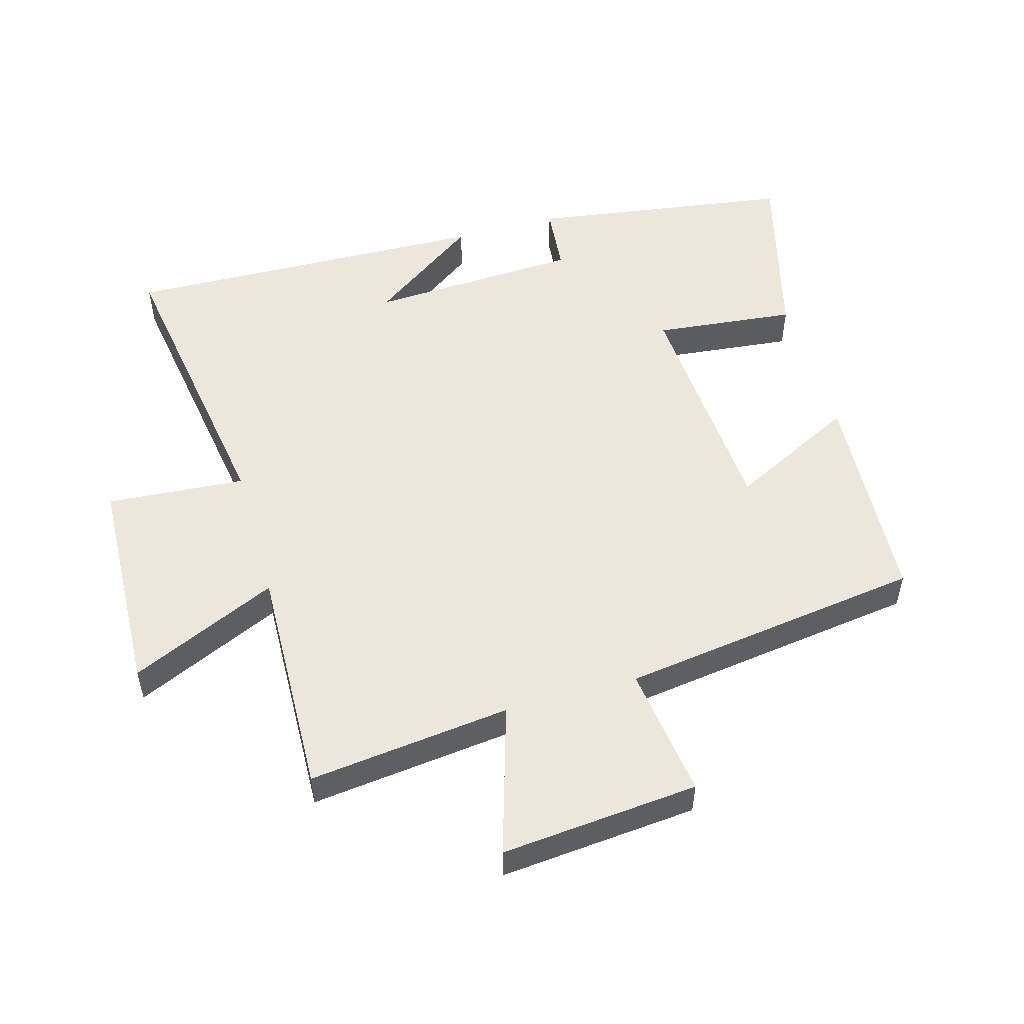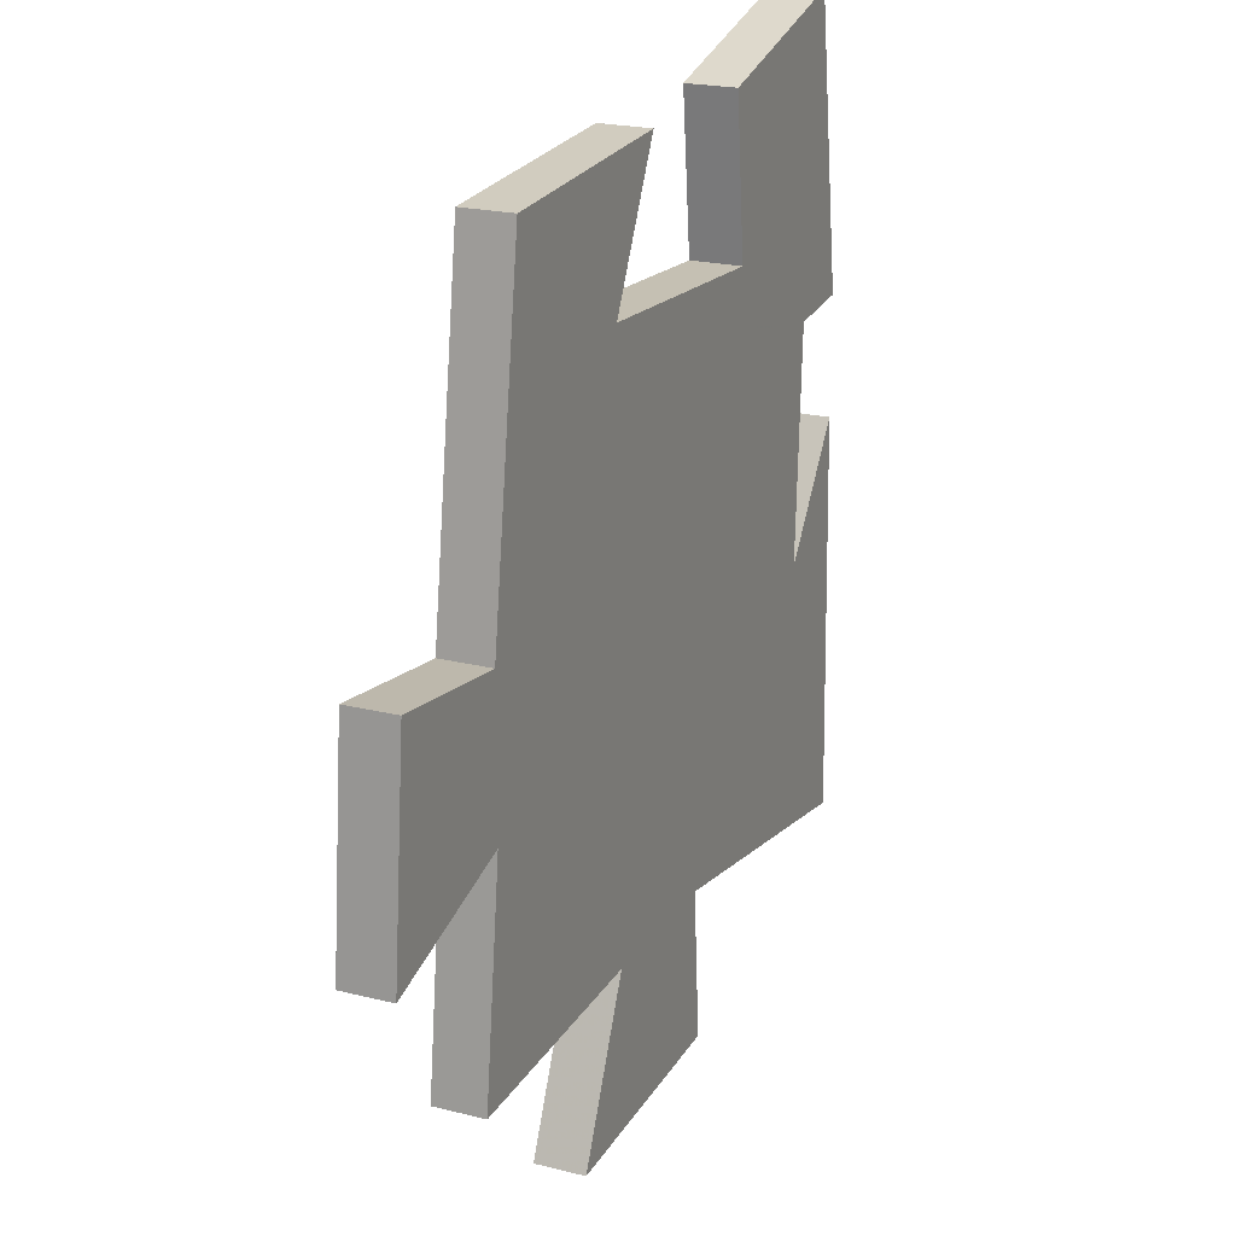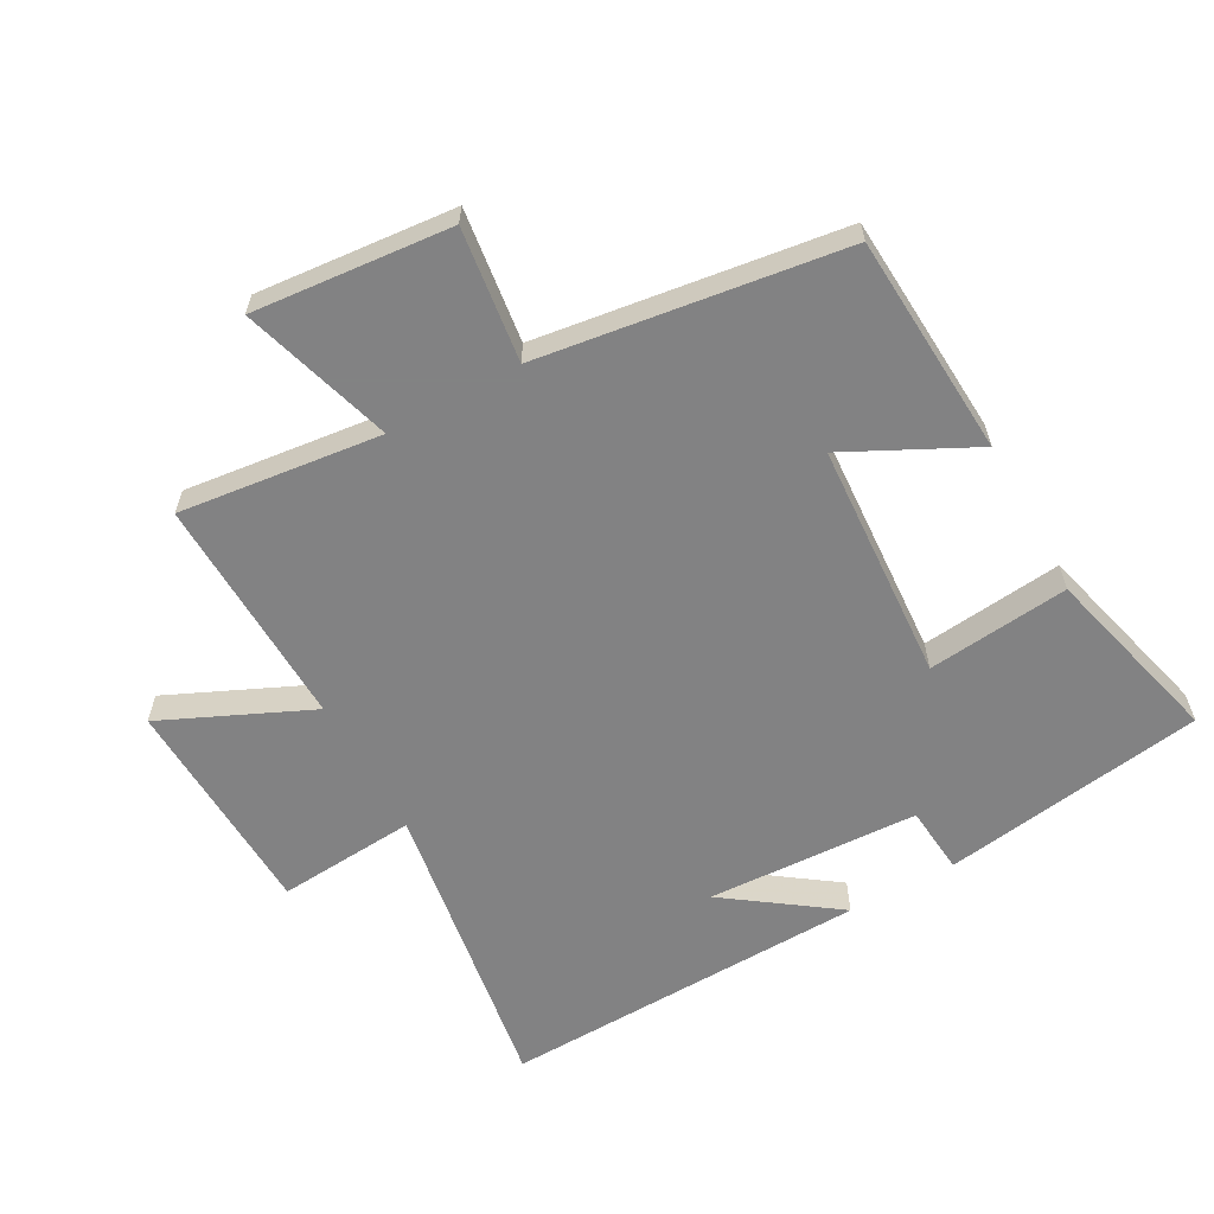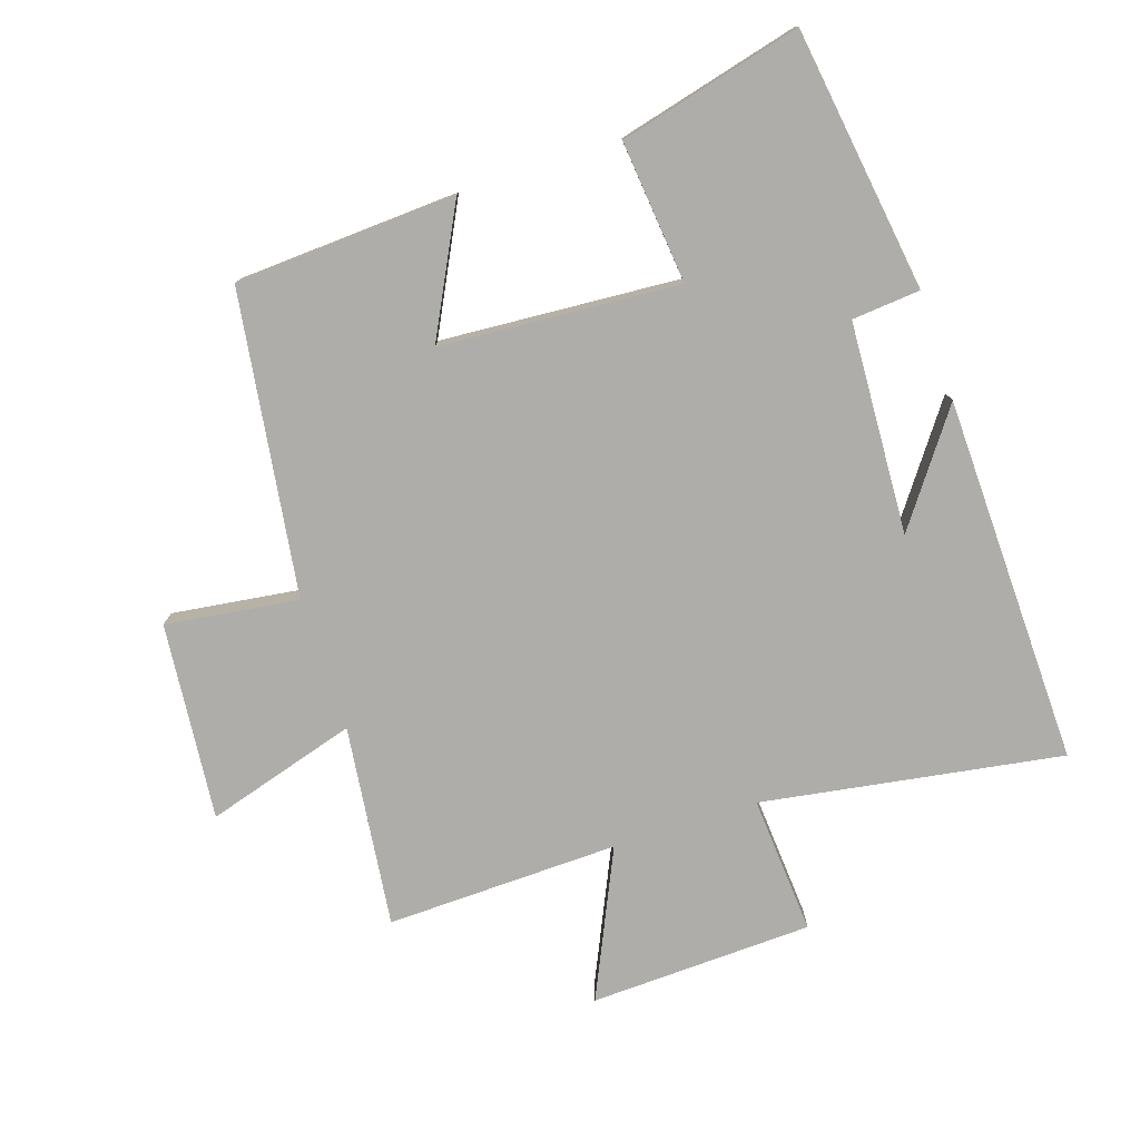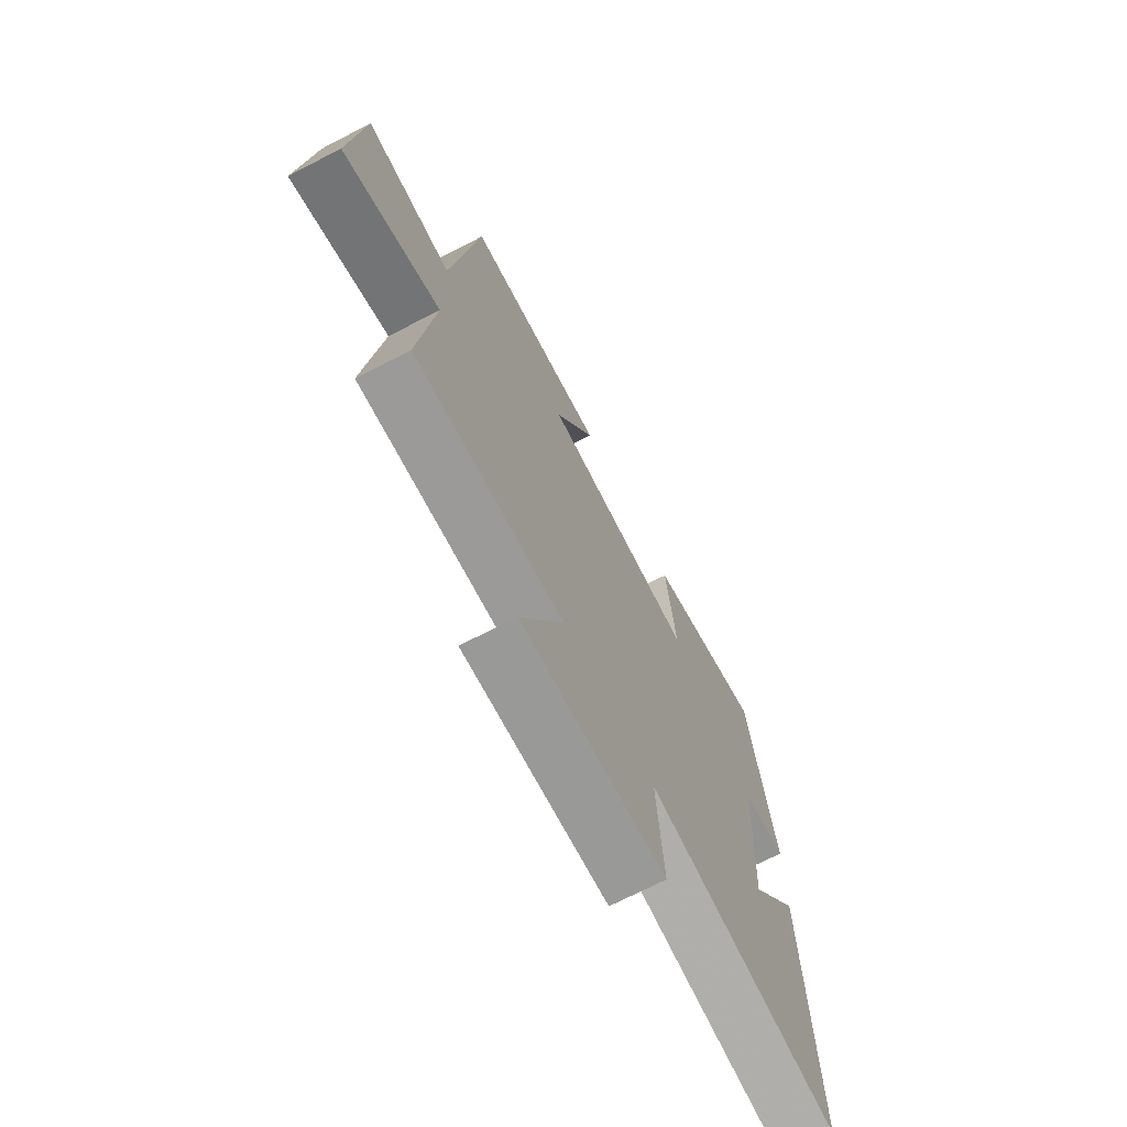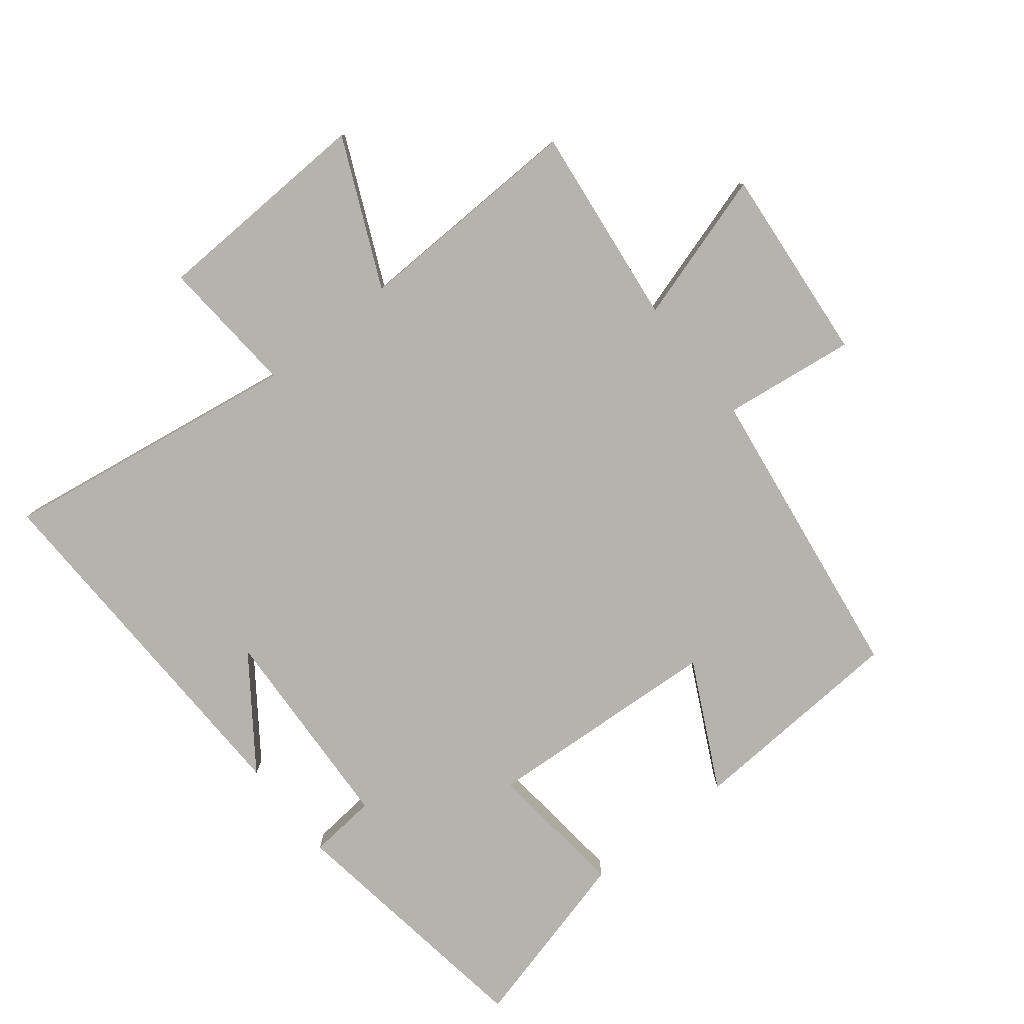
<metadata>
{"format":"obj","ext":"obj","renderer":"f3d","projection":"perspective","resolution":1024,"background":"white","views":[{"elev":52.4,"azim":-105.8,"up":"+Y"},{"elev":21.3,"azim":-65.8,"up":"+Z"},{"elev":-60.9,"azim":-61.0,"up":"+Y"},{"elev":-77.2,"azim":18.0,"up":"+Y"},{"elev":-70.8,"azim":-62.7,"up":"+Z"},{"elev":-79.9,"azim":-141.5,"up":"+Y"}]}
</metadata>
<code>
v 0.44 0.07 0.573
v 0.5 0.07 0.166
v 0.394 0.07 0.156
v 0.378 0.07 -0.172
v 0.5 0.07 -0.002
v 0.516 0.07 -0.573
v 0.05 0.07 -0.5
v 0.066 0.07 -0.715
v -0.28 0.07 -0.729
v -0.176 0.07 -0.5
v -0.537 0.07 -0.511
v -0.5 0.07 -0.198
v -0.734 0.07 -0.269
v -0.706 0.07 0.037
v -0.5 0.07 0.01
v -0.434 0.07 0.48
v -0.091 0.07 0.5
v -0.19 0.07 0.304
v 0.18 0.07 0.28
v 0.157 0.07 0.5
v 0.44 0 0.573
v 0.5 0 0.166
v 0.394 0 0.156
v 0.378 0 -0.172
v 0.5 0 -0.002
v 0.516 0 -0.573
v 0.05 0 -0.5
v 0.066 0 -0.715
v -0.28 0 -0.729
v -0.176 0 -0.5
v -0.537 0 -0.511
v -0.5 0 -0.198
v -0.734 0 -0.269
v -0.706 0 0.037
v -0.5 0 0.01
v -0.434 0 0.48
v -0.091 0 0.5
v -0.19 0 0.304
v 0.18 0 0.28
v 0.157 0 0.5
f 1 2 3
f 20 1 3
f 19 20 3
f 18 19 3 4
f 15 16 17 18
f 15 18 4
f 12 13 14 15
f 12 15 4
f 10 11 12 4
f 7 8 9 10
f 7 10 4
f 6 7 4
f 4 5 6
f 23 22 21
f 23 21 40
f 23 40 39
f 24 23 39 38
f 38 37 36 35
f 24 38 35
f 35 34 33 32
f 24 35 32
f 24 32 31 30
f 30 29 28 27
f 24 30 27
f 24 27 26
f 26 25 24
f 1 21 22 2
f 2 22 23 3
f 3 23 24 4
f 4 24 25 5
f 5 25 26 6
f 6 26 27 7
f 7 27 28 8
f 8 28 29 9
f 9 29 30 10
f 10 30 31 11
f 11 31 32 12
f 12 32 33 13
f 13 33 34 14
f 14 34 35 15
f 15 35 36 16
f 16 36 37 17
f 17 37 38 18
f 18 38 39 19
f 19 39 40 20
f 20 40 21 1

</code>
